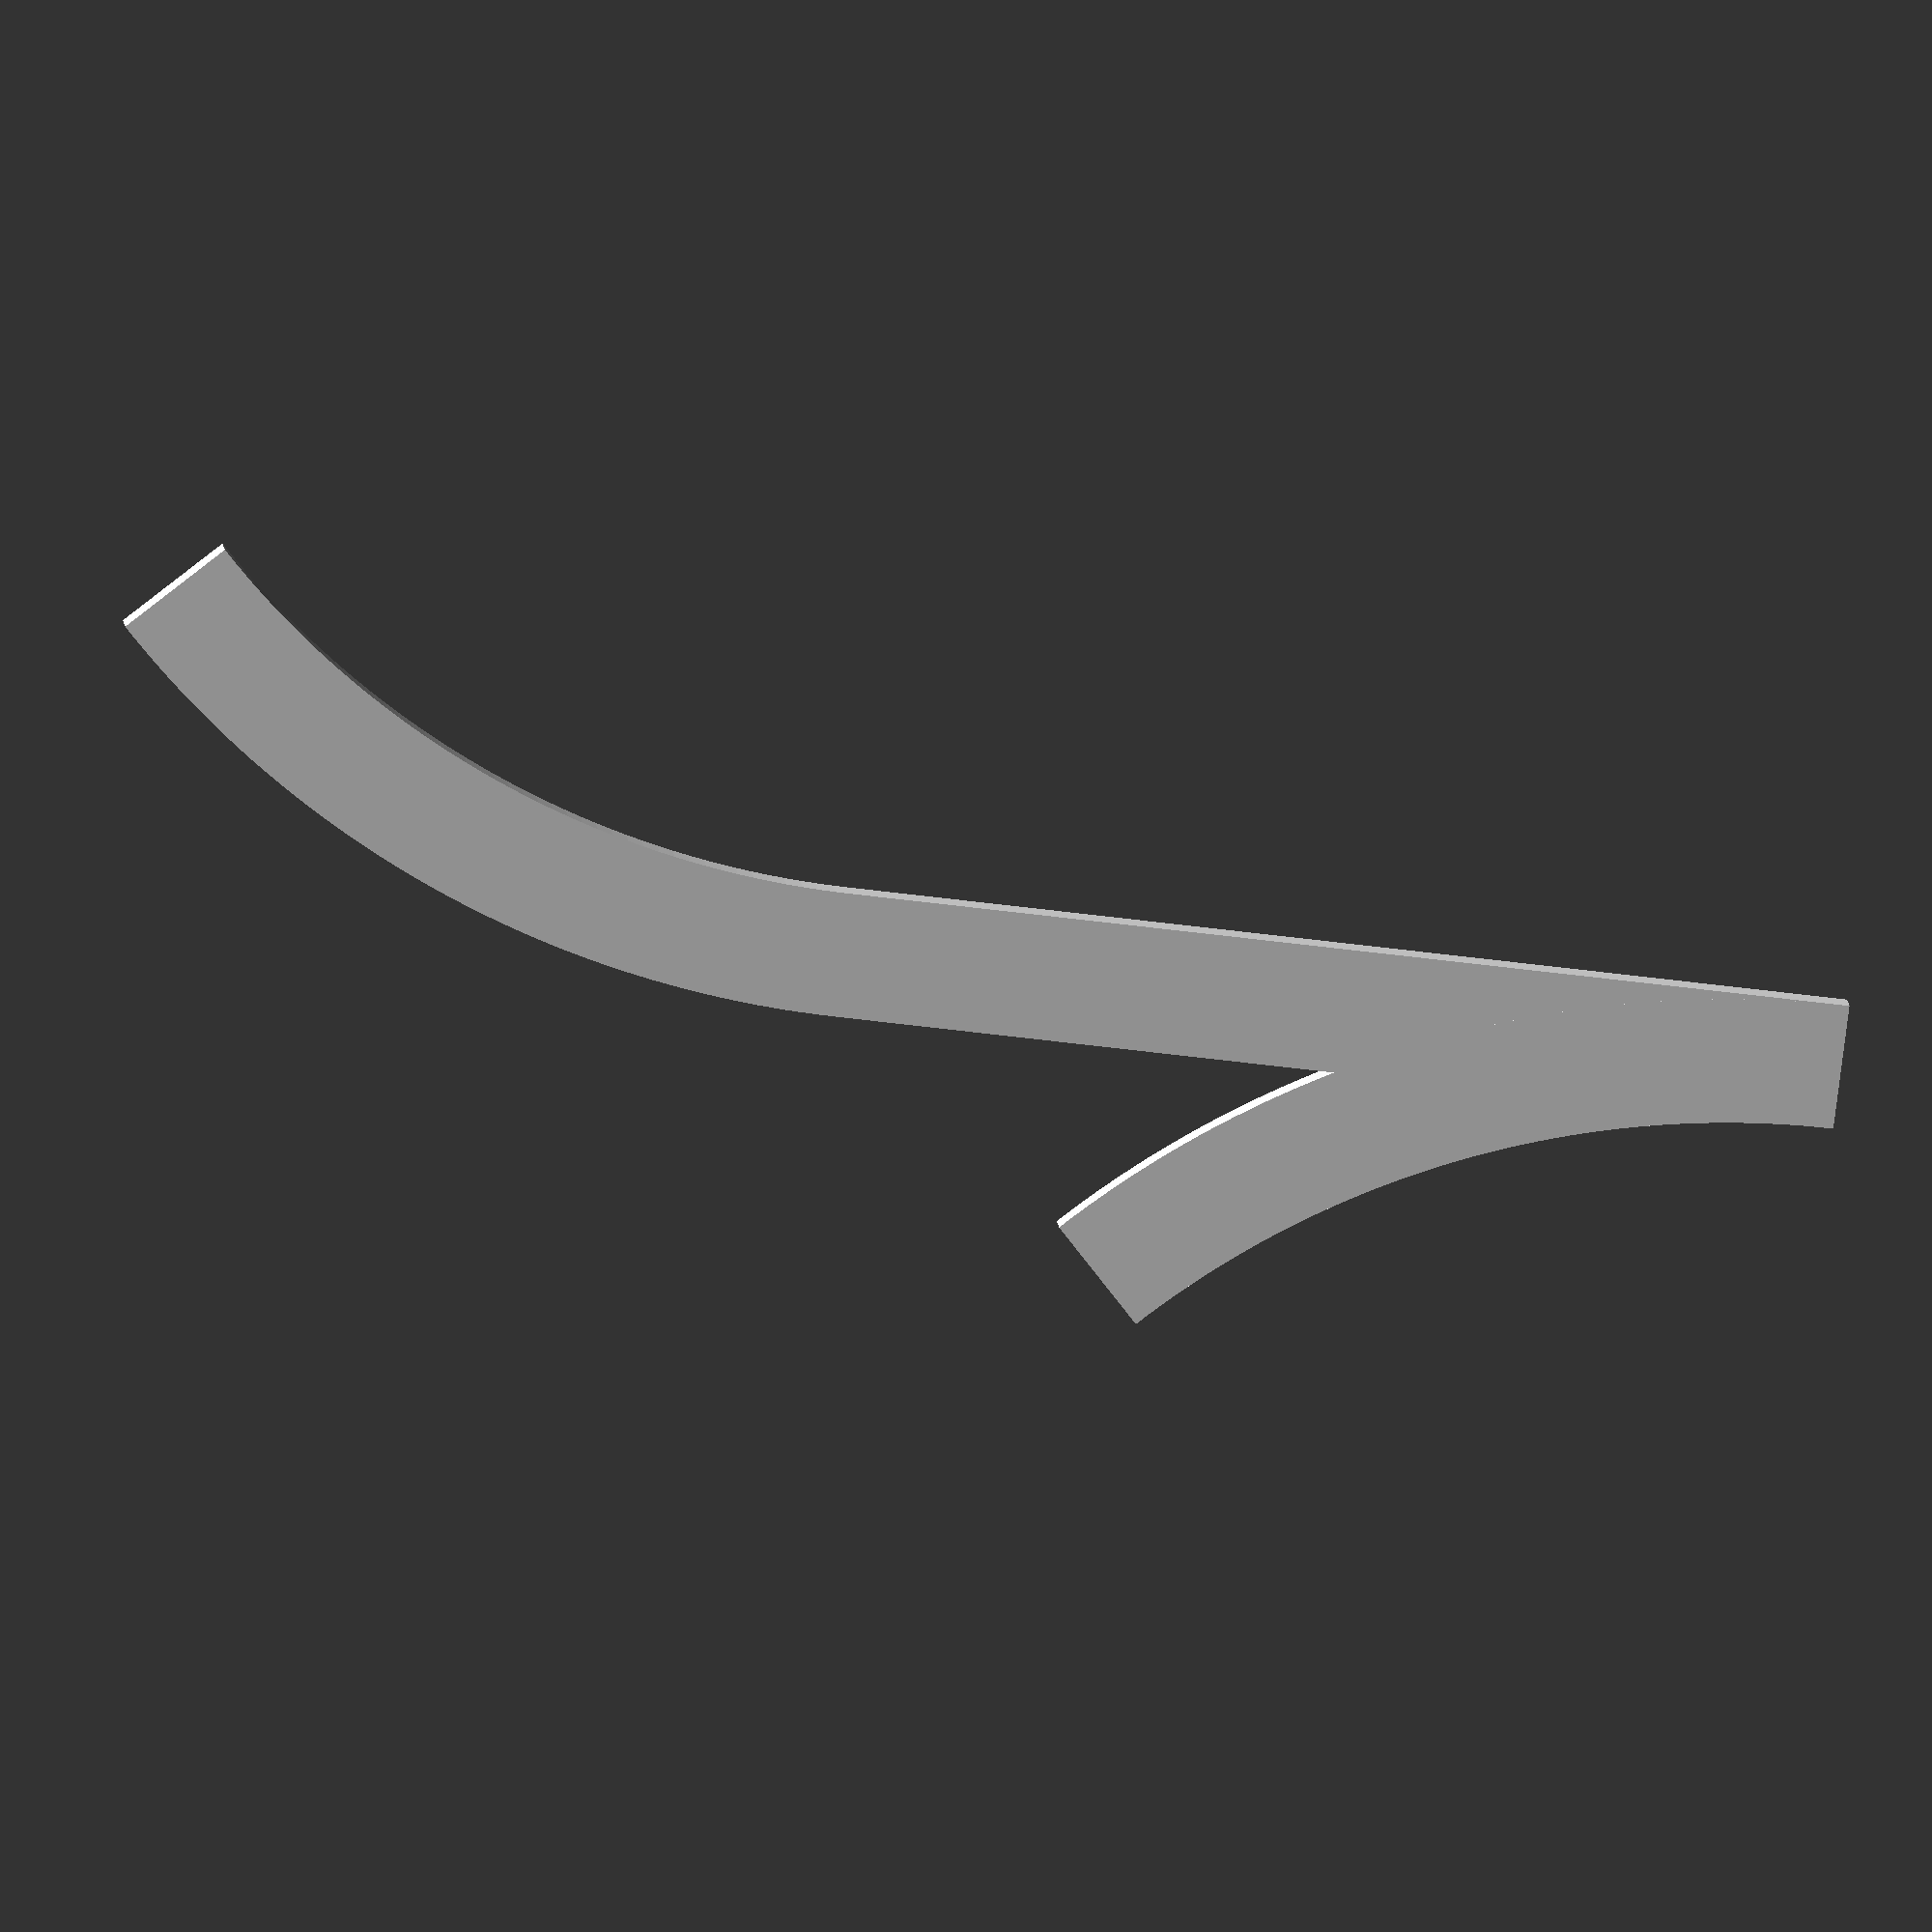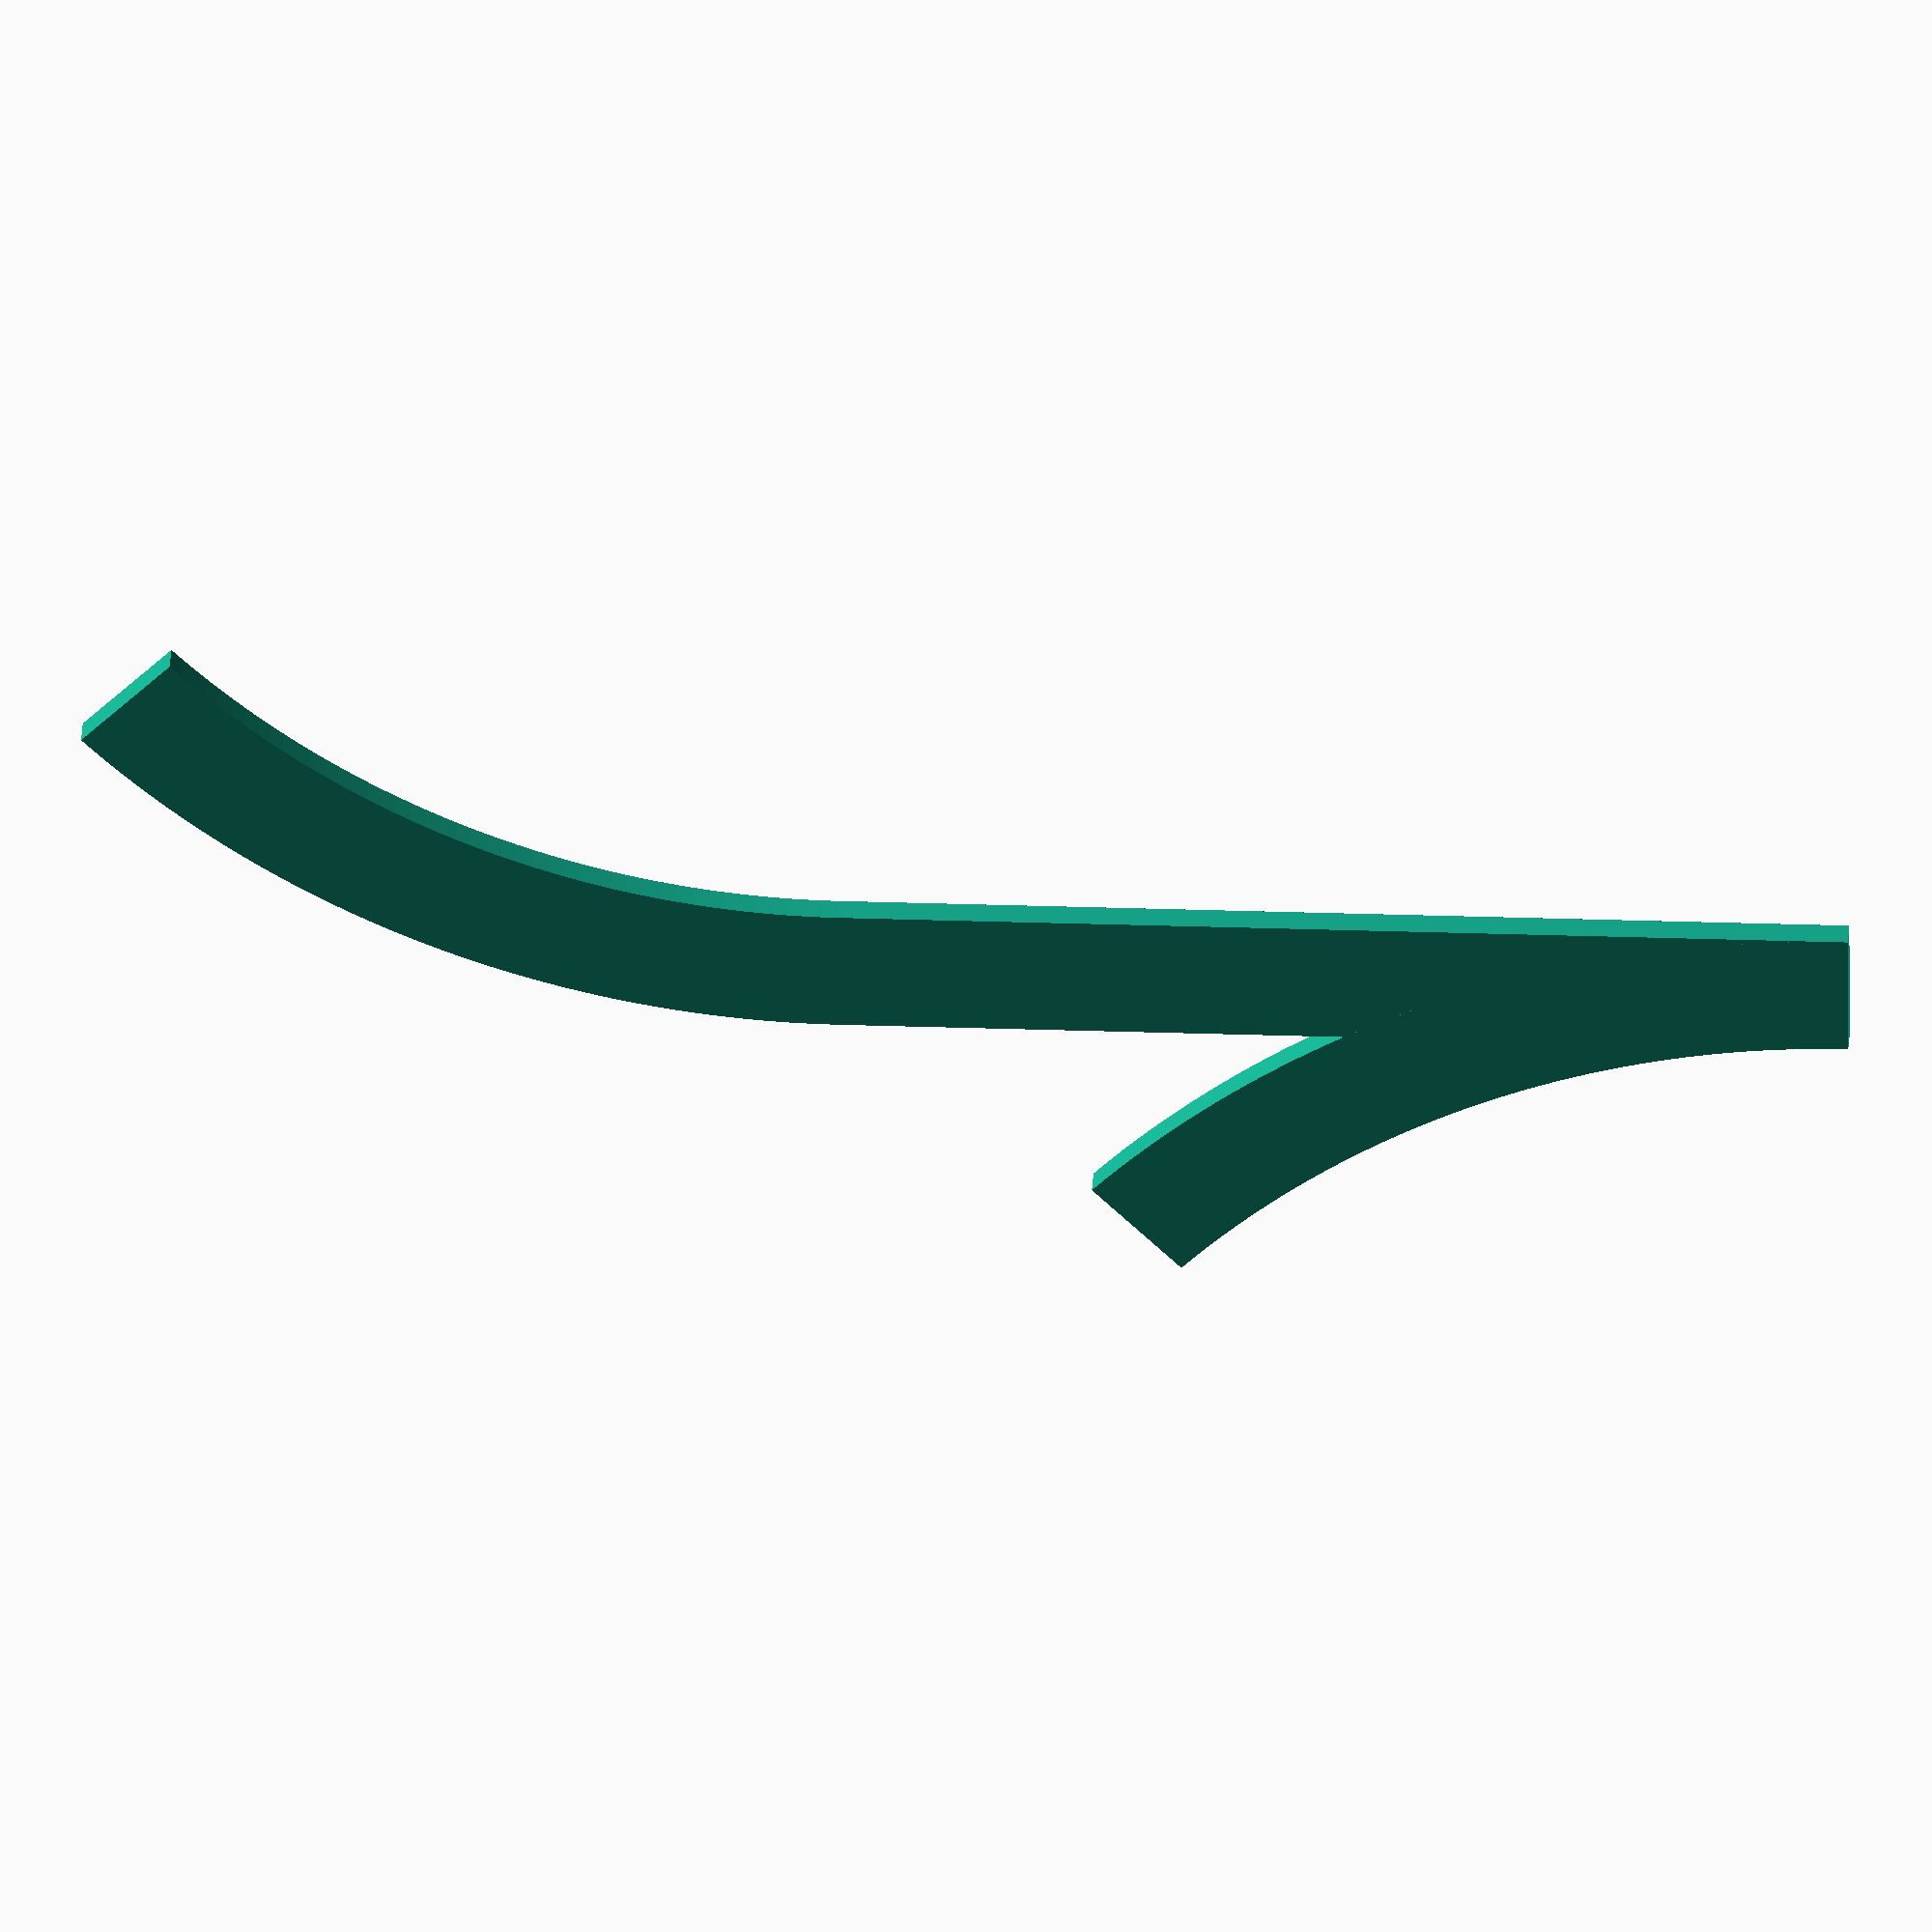
<openscad>
// OpenSCAD file to display all possible layouts of Ikea Lillabo 20-piece basic trainset

track_width = 8;
track_length = 64;
track_height = 2;
curves_in_circle = 8;
half_w = track_width / 2;
p_w = track_length + half_w;
curve_angle = 360 / 8;

module straight(start_point=([0,0]), angle=0) {
    translate(start_point)
    rotate([0, 0, angle])
    translate([0, -half_w, 0])
    cube([track_length, track_width, track_height]);
}

module a_curve(start_point=([0,0]), angle=0) {
    translate(start_point)
    rotate([0, 0, angle])
    translate([0, track_length])
    linear_extrude(track_height) {
        difference() {
            circle(track_length + half_w);
            circle(track_length - half_w);
            polygon([[0, 0], [0, -p_w], [-p_w, -p_w], [-p_w, p_w], [p_w, p_w], [p_w, 0]]);
            polygon([[0, 0], [2*p_w, 0], [2*p_w, -2*p_w]]);
        }
    }
}

module c_curve(start_point=([0,0]), angle=0) {
    mirror([0, 1, 0])
    a_curve(start_point, angle);
}

module bridge() {
}

$fa = 1;
$fs = 0.4;

straight();
c_curve([track_length, 0]);
a_curve();
//straight([20,20], 30);
//curve([-50, -50], -60);

</openscad>
<views>
elev=348.3 azim=187.4 roll=355.7 proj=o view=wireframe
elev=147.9 azim=359.7 roll=176.9 proj=o view=solid
</views>
